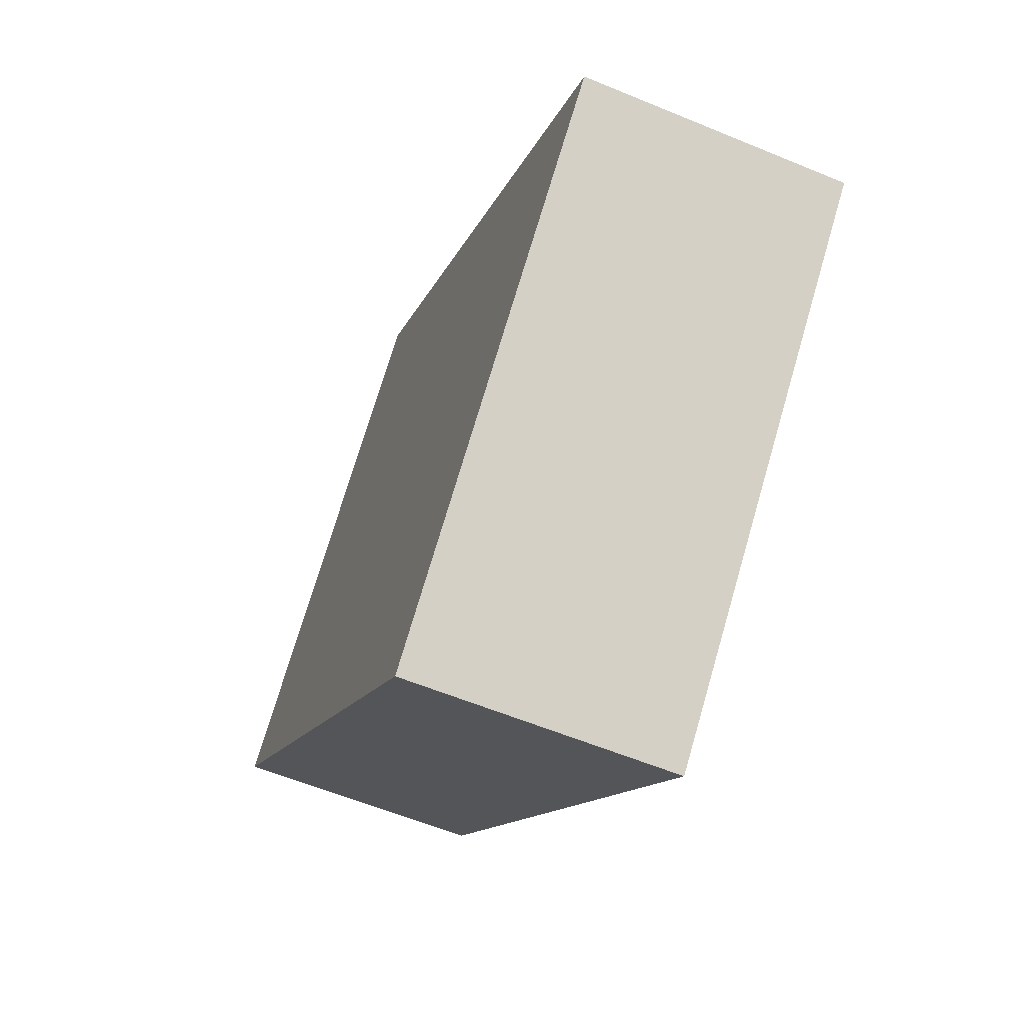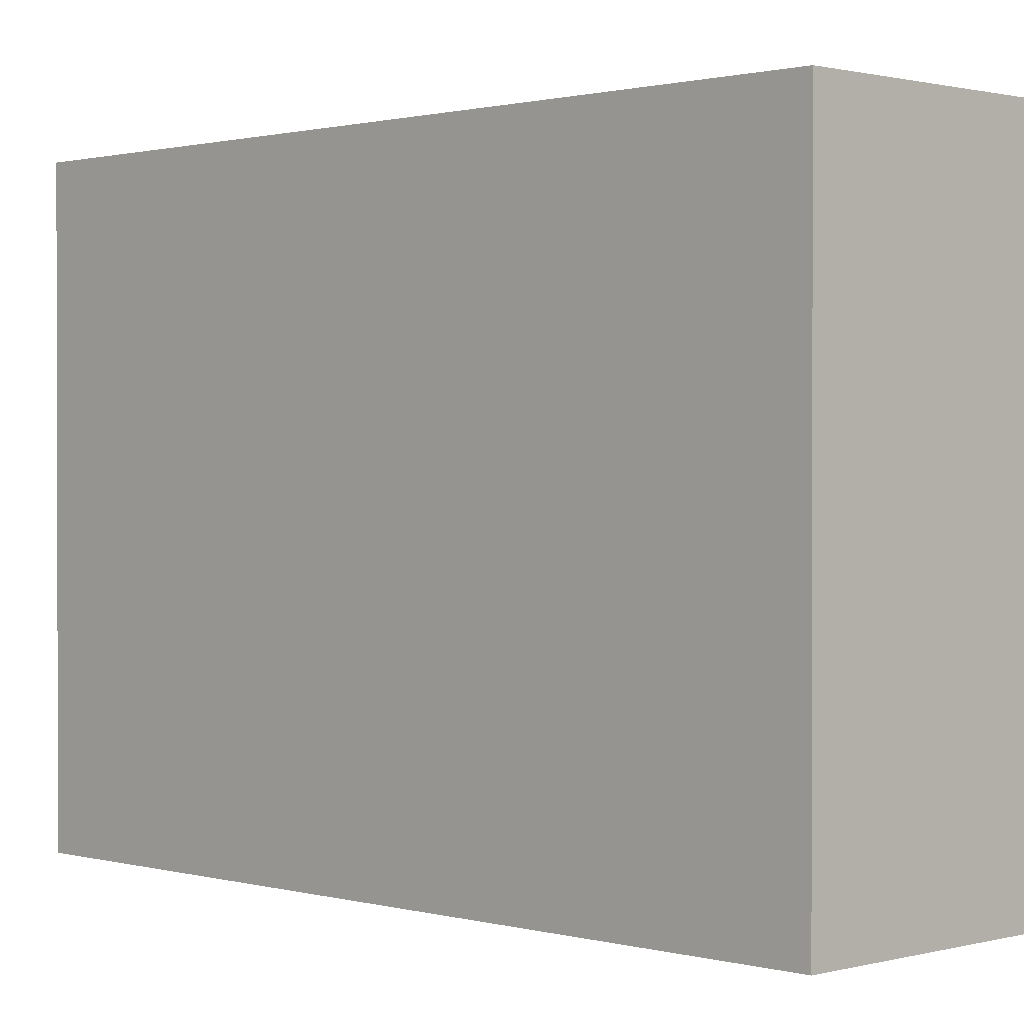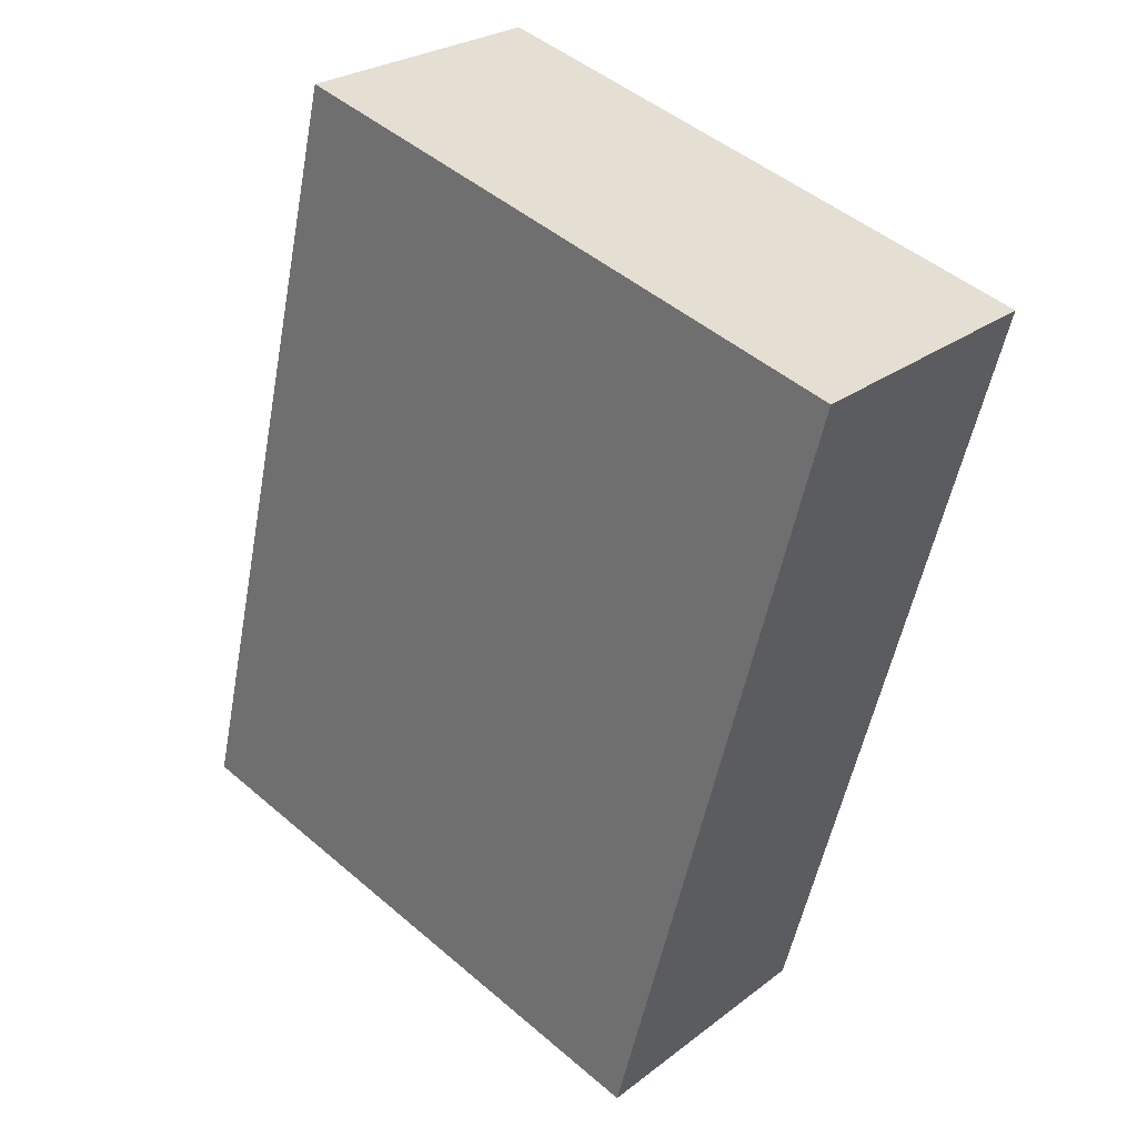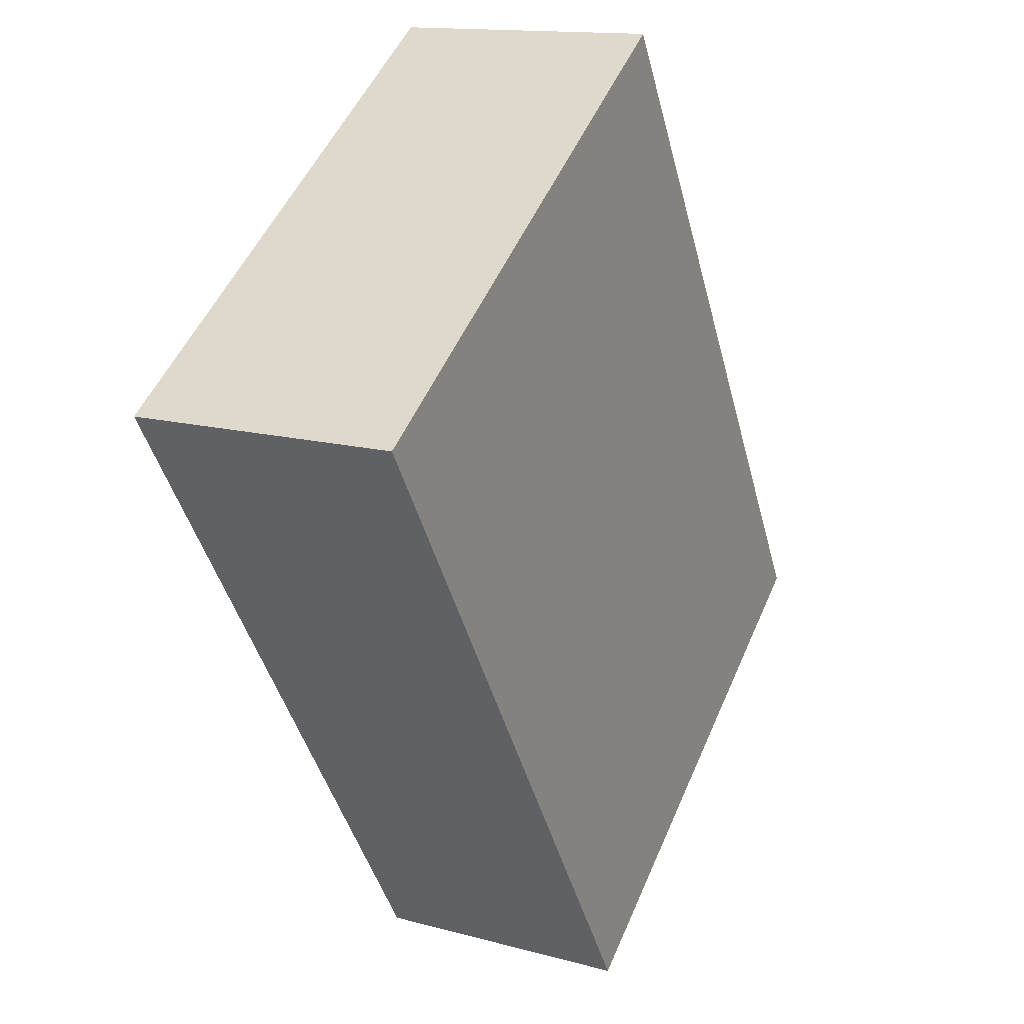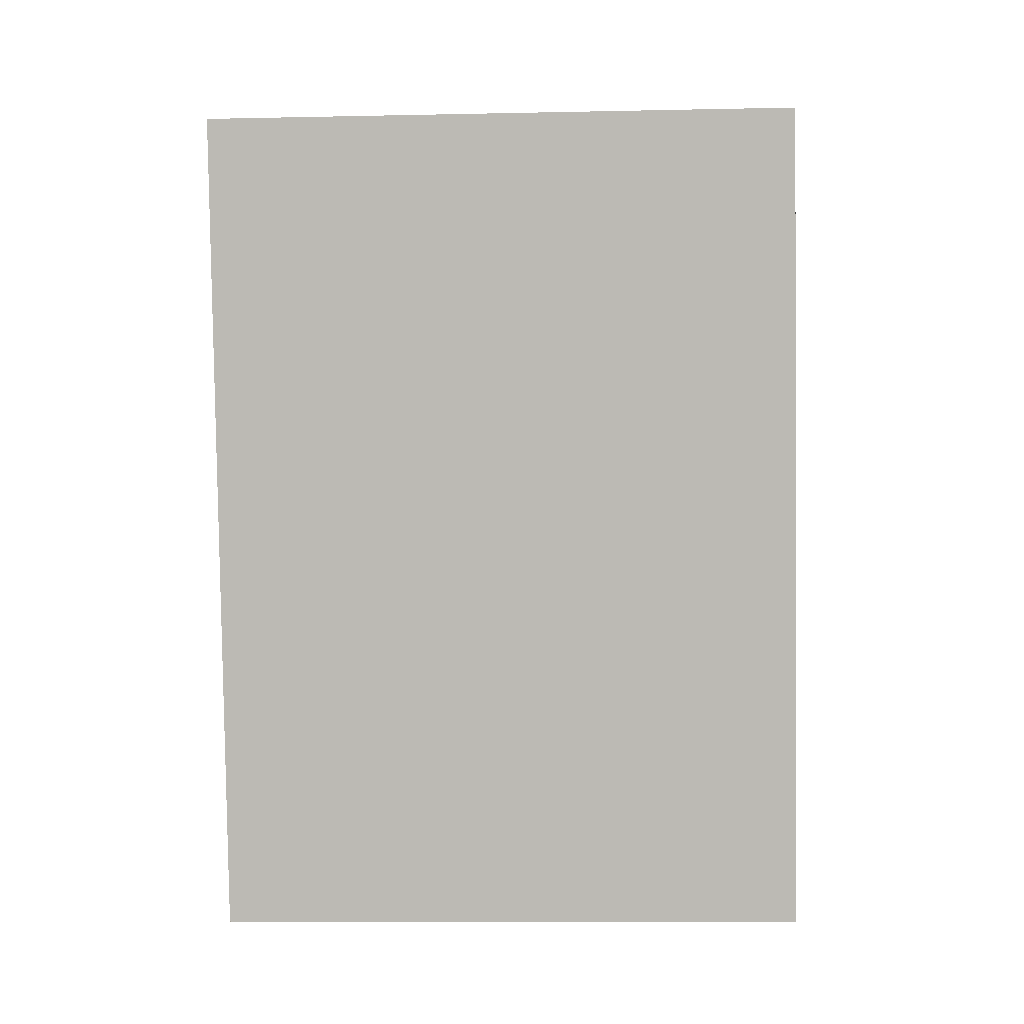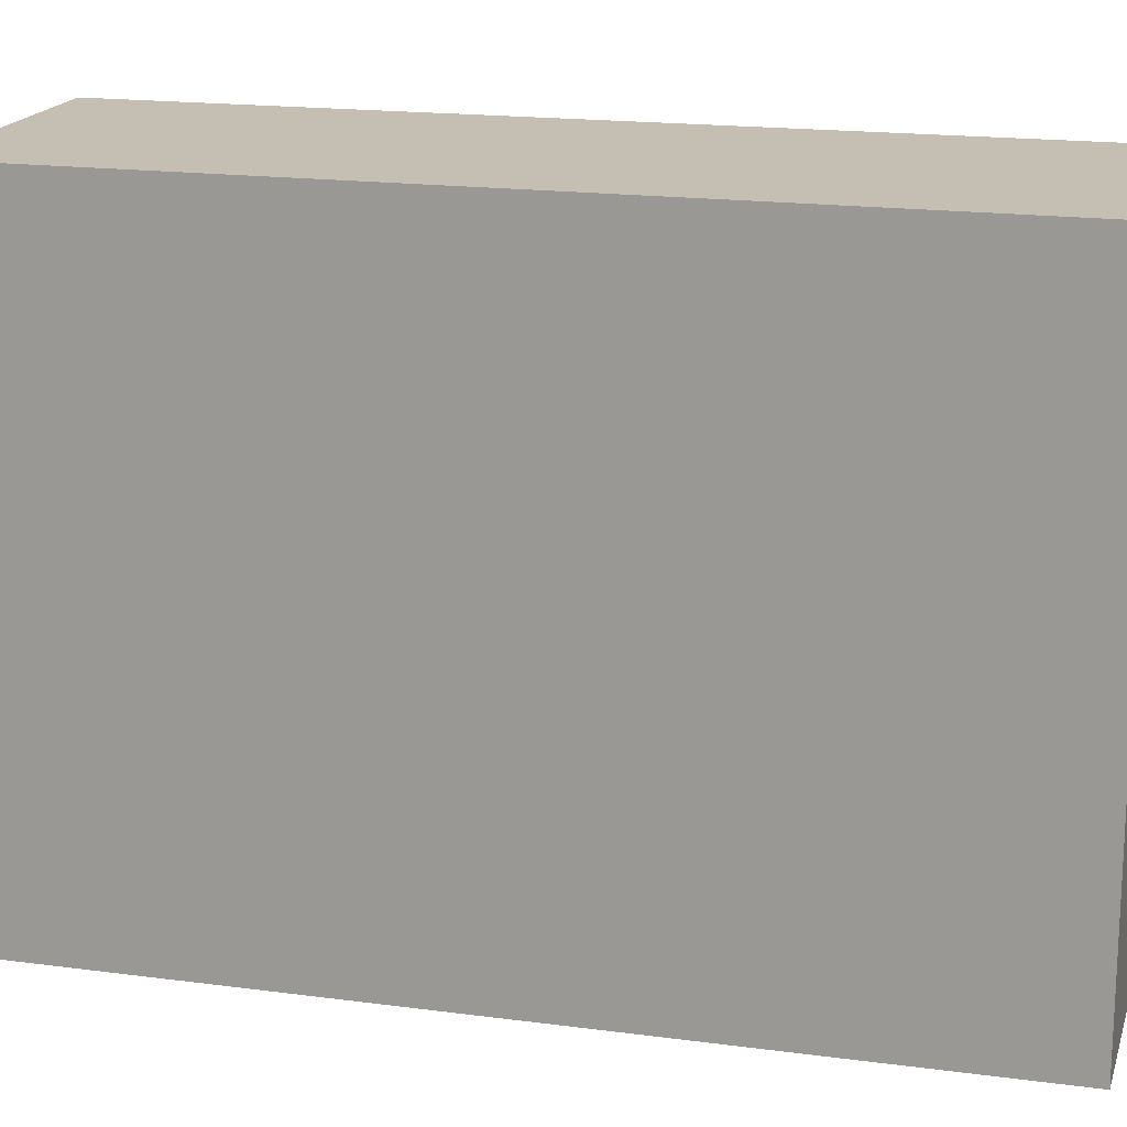
<metadata>
{"format":"obj","ext":"obj","renderer":"f3d","projection":"perspective","resolution":1024,"background":"white","views":[{"elev":73.0,"azim":-163.7,"up":"+Z"},{"elev":0.9,"azim":-60.1,"up":"+Y"},{"elev":48.7,"azim":133.4,"up":"+Z"},{"elev":51.9,"azim":23.1,"up":"+Z"},{"elev":-9.7,"azim":-86.9,"up":"+Z"},{"elev":17.6,"azim":89.1,"up":"+Y"}]}
</metadata>
<code>
v  1.573 4.198 -5.692
v  1.84 4.198 0.519
v  3.444 4.198 -5.164
v  0 4.198 2.571e-16
v  1.84 -3.178e-17 0.519
v  3.444 3.162e-16 -5.164
v  1.573 3.485e-16 -5.692
v  0 0 0
g defaultobject
f 1 2 3
f 2 1 4
f 5 3 2
f 3 5 6
f 6 1 3
f 1 6 7
f 7 4 1
f 4 7 8
f 8 2 4
f 2 8 5
f 5 7 6
f 7 5 8

</code>
